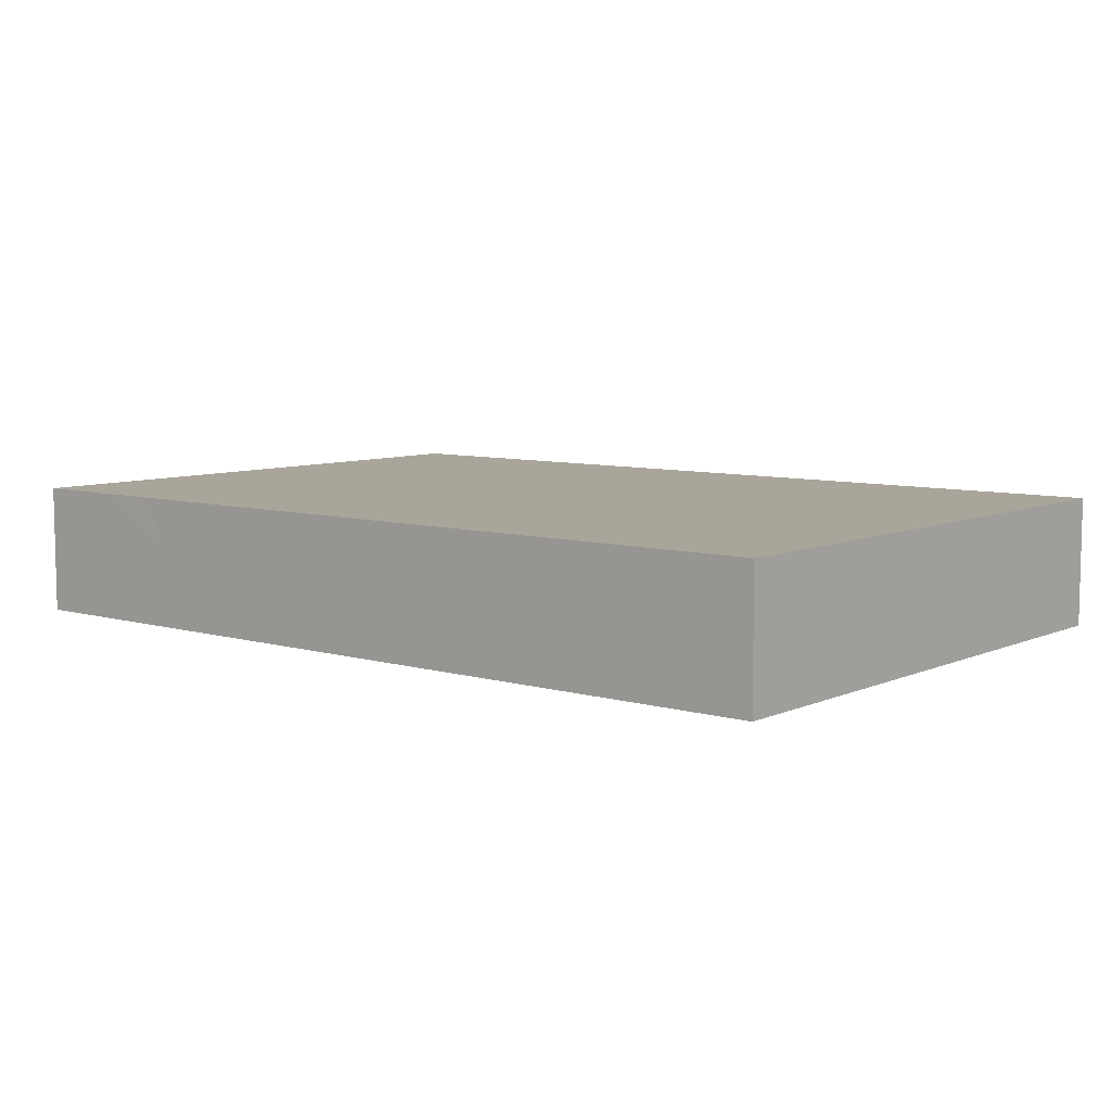
<metadata>
{"format":"obj","ext":"obj","renderer":"f3d","projection":"perspective","resolution":1024,"background":"white","views":[{"elev":7.5,"azim":-140.7,"up":"+Z"}]}
</metadata>
<code>
v -0.07908 -0.05293 -0.01158
v -0.07908 -0.05293 0.01158
v -0.07908 0.05293 -0.01158
v -0.07908 0.05293 0.01158
v 0.07908 -0.05293 -0.01158
v 0.07908 -0.05293 0.01158
v 0.07908 0.05293 -0.01158
v 0.07908 0.05293 0.01158
v 0.03874 0.0416 -0.01158
v 0.07908 0.03895 -0.01158
v 0.02054 0.02292 -0.01158
v 0.05019 0.0416 -0.01158
v -0.06543 -0.03904 -0.01158
v -0.06571 -0.02646 -0.01158
v -0.01739 -0.003571 -0.01158
v -0.01163 0.003851 0.01158
v -0.06576 -0.0114 -0.01158
v 0.02349 -0.03097 -0.01158
v -0.005191 0.03926 -0.01158
v -0.06576 0.002492 -0.01158
v 0.07072 0.05293 0.002708
v -0.06576 0.01638 -0.01158
v -0.06576 0.03028 -0.01158
v -0.06576 0.04417 -0.01158
v 0.06981 -0.04347 0.01158
v -0.07023 0.04383 0.01158
v 0.07123 0.04356 0.01158
v -0.05301 -0.03907 -0.01158
v -0.05328 -0.02458 -0.01158
v 0.04528 -0.05293 -0.0003588
v -0.05212 -0.0114 -0.01158
v -0.05212 0.002492 -0.01158
v -0.05242 0.01754 -0.01158
v -0.05245 0.04428 -0.01158
v -0.03824 -0.03947 -0.01158
v -0.03966 -0.02456 -0.01158
v -0.03848 -0.0114 -0.01158
v -0.03808 0.002725 -0.01158
v -0.03779 0.01562 -0.01158
v -0.03848 0.03028 -0.01158
v -0.04892 0.03465 -0.01158
v -0.02483 -0.03918 -0.01158
v -0.02604 -0.02461 -0.01158
v -0.07908 -0.01816 -0.002178
v -0.02483 -0.0114 -0.01158
v -0.02433 0.002501 -0.01158
v -0.02596 0.02905 -0.01158
v -0.01104 -0.03876 -0.01158
v -0.01225 -0.025 -0.01158
v -0.07908 0.02371 0.0005553
v -0.01099 -0.01077 -0.01158
v -0.02046 0.02084 -0.01158
v 0.002447 -0.03918 -0.01158
v 0.001507 -0.02413 -0.01158
v 0.07908 -0.01404 -0.001737
v 0.002447 -0.0114 -0.01158
v 0.003483 0.002077 -0.01158
v -0.00628 0.00585 -0.01158
v -0.00682 0.01638 -0.01158
v 0.07908 0.01389 -0.002262
v 0.01477 -0.0377 -0.01158
v 0.02973 -0.03918 -0.01158
v 0.02046 -0.006946 -0.01158
v 0.04161 -0.03683 -0.01158
v 0.04337 -0.02529 -0.01158
v 0.0329 -0.02075 -0.01158
v 0.02984 0.04098 -0.01158
v 0.05701 -0.02529 -0.01158
v 0.03472 0.01945 0.01158
v 0.06138 -0.03473 -0.01158
v 0.01804 0.01513 -0.01158
v -0.07908 -0.001939 0.001003
v 0.06383 0.02556 -0.01158
v 0.06397 -0.01602 -0.01158
v 0.06383 -0.002227 -0.01158
v 0.05456 0.01612 0.01158
v 0.06353 0.01274 -0.01158
v -0.07908 -0.03424 -0.00123
v -0.05645 -0.05293 -0.003233
v 0.04311 0.03224 0.01158
v 0.00293 0.003236 0.01158
v -0.05713 0.05293 -0.002255
v -0.01546 0.007692 -0.01158
v -0.05456 0.04383 0.01158
v 0.06504 0.0433 -0.01158
v 0.07023 -0.01389 0.01158
v 0.07023 3.469e-18 0.01158
v -0.07908 0.04176 0.01158
v 0.05497 -0.04383 0.01158
v 0.06797 -0.05293 -0.01158
v 0.06805 0.05293 -0.01158
v 0.06812 -0.05293 0.01158
v 0.07908 0.02155 -0.003334
v 0.07908 0.03594 0.003053
v 0.07908 0.05293 -0.00286
v -0.06474 -0.05293 0.002251
v -0.04728 -0.05293 0.005017
v -0.02496 -0.05293 0.001931
v 0.01572 0.05293 0.002262
v 0.02927 0.05293 0.002118
v -0.02646 0.05293 0.002534
v -0.0446 -0.05293 -0.002768
v 0.00333 -0.05293 0.002235
v 0.01623 -0.05293 0.002681
v 0.03024 -0.05293 0.002053
v 0.0356 -0.05293 -0.005442
v -0.05238 -0.02556 0.01158
v -0.07023 0.02572 0.01158
v -0.07023 -0.01596 0.01158
v 0.05716 -0.05293 0.002681
v -0.05226 -0.05293 -0.01158
v -0.03848 -0.05293 -0.01158
v -0.02483 -0.05293 -0.01158
v -0.01119 -0.05293 -0.01158
v 0.005727 -0.05293 -0.01158
v 0.01594 -0.05293 -0.01158
v 0.02973 -0.05293 -0.01158
v 0.04337 -0.05293 -0.01158
v 0.05687 -0.05293 -0.01158
v -0.07908 -0.02497 0.00286
v -0.07908 0.04428 0.001619
v -0.03311 -0.05293 -0.003155
v -0.07908 -0.03483 -0.01158
v -0.07908 -0.01045 -0.01158
v -0.07908 0.03463 -0.01158
v 0.07908 3.469e-18 -8.674e-19
v 0.0708 -0.05293 0.002681
v -0.06975 0.05293 -0.002036
v 0.07908 -0.02767 -0.0002164
v 0.07908 -0.04448 -0.002876
v -0.07908 0.05293 0.00286
v -0.07908 -0.05293 0.002681
v -0.06138 -0.04417 0.01158
v -0.05782 -0.03168 0.01158
v -0.04774 -0.04417 0.01158
v -0.04774 -0.03473 0.01158
v -0.02973 -0.04417 0.01158
v -0.03471 -0.03509 0.01158
v -0.03014 -0.01718 0.01158
v -0.02062 -0.04393 0.01158
v -0.02046 -0.03473 0.01158
v -0.02046 -0.02084 0.01158
v -0.02046 -0.006946 0.01158
v -0.007096 -0.04453 0.01158
v -0.04015 0.05293 0.001497
v -0.007494 -0.03453 0.01158
v -0.007967 -0.0198 0.01158
v -0.00682 -0.002492 0.01158
v 0.00682 -0.03473 0.01158
v 0.00682 -0.02084 0.01158
v 0.00682 -0.006946 0.01158
v 0.01058 0.01191 0.01158
v 0.02026 -0.04308 0.01158
v 0.02061 -0.03365 0.01158
v -0.0453 0.02333 -0.01158
v -0.03166 0.02333 -0.01158
v 0.02046 -0.02084 0.01158
v 0.02046 -0.006946 0.01158
v 0 0.02778 0.01158
v 0.02046 0.006946 0.01158
v 0.03655 0.02333 -0.01158
v 0.05107 0.02411 -0.01158
v 0.02046 0.02084 0.01158
v 0.0341 -0.04417 0.01158
v 0.03273 -0.03537 0.01158
v 0.0341 -0.02094 0.01158
v 0.0341 -0.006946 0.01158
v 0.0341 0.006946 0.01158
v 0.04698 -0.04293 0.01158
v 0.04775 -0.006968 0.01158
v 0.04774 0.006946 0.01158
v 0.04595 0.02347 0.01158
v 0.05212 0.03918 0.01158
v 0.06138 -0.03473 0.01158
v 0.06166 -0.02129 0.01158
v 0.06208 -0.006963 0.01158
v 0.06143 0.02552 0.01158
v 0.06138 0.03473 0.01158
v 0.07908 -0.03465 0.01158
v 0.07908 0.0205 0.01158
v 0.07908 0.03473 0.01158
v -0.06295 -0.05293 0.01158
v -0.04971 -0.05293 0.01158
v -0.03703 -0.05293 0.01158
v -0.02469 -0.05293 0.01158
v -0.01105 -0.05293 0.01158
v 0.002592 -0.05293 0.01158
v -0.05894 -0.01835 -0.01158
v 0.01623 -0.05293 0.01158
v -0.05894 -0.004453 -0.01158
v -0.0453 -0.01835 -0.01158
v 0.03001 -0.05293 0.01158
v -0.0453 -0.004453 -0.01158
v 0.03786 -0.05293 0.01158
v 0.04856 -0.05293 0.01158
v -0.03166 -0.01835 -0.01158
v 0.05893 -0.05293 0.01158
v -0.03166 -0.004453 -0.01158
v -0.01801 -0.01835 -0.01158
v -0.004635 -0.01755 -0.01158
v 0.009268 -0.004453 -0.01158
v 0.03655 -0.004453 -0.01158
v -0.01467 -0.01375 0.01158
v 0.0001886 -0.01324 0.01158
v 0.01364 -0.01389 0.01158
v 0.01151 0.001156 0.01158
v 0.02728 3.469e-18 0.01158
v -0.05456 -0.01389 0.01158
v -0.05456 3.469e-18 0.01158
v -0.04092 3.469e-18 0.01158
v -0.02728 3.469e-18 0.01158
v 0.07908 -0.05293 0.0004187
v -0.06938 -0.03011 0.01158
v -0.0728 -0.003605 0.01158
v -0.07065 0.0114 0.01158
v -0.06138 -0.02084 0.01158
v -0.06138 -0.006946 0.01158
v -0.06138 0.006946 0.01158
v -0.06138 0.03473 0.01158
v -0.04337 -0.01638 0.01158
v -0.04774 -0.006946 0.01158
v -0.04825 0.006901 0.01158
v -0.04774 0.02084 0.01158
v -0.04774 0.03473 0.01158
v -0.0341 -0.006946 0.01158
v -0.0341 0.006946 0.01158
v -0.0341 0.02084 0.01158
v -0.0341 0.03473 0.01158
v -0.05894 -0.03224 -0.01158
v -0.05894 0.009438 -0.01158
v -0.02046 0.006946 0.01158
v -0.0453 -0.03224 -0.01158
v -0.0453 0.009438 -0.01158
v -0.03166 -0.03224 -0.01158
v -0.01801 -0.03224 -0.01158
v -0.004373 -0.03224 -0.01158
v 0.02431 0.01039 -0.01158
v 0.05035 -0.03065 -0.01158
v -0.03969 -0.02536 0.01158
v -0.02766 -0.0263 0.01158
v -0.01364 -0.02778 0.01158
v 0 -0.02778 0.01158
v 0.01364 -0.02778 0.01158
v 0.02728 -0.02778 0.01158
v -0.002901 0.01092 0.01158
v -0.005088 0.02124 0.01158
v 0.04066 0.01394 0.01158
v 0.0682 0.01389 0.01158
v -0.00857 0.0348 0.01158
v -0.04092 0.01389 0.01158
v -0.04026 0.04202 0.01158
v -0.02728 0.01389 0.01158
v -0.02728 0.04167 0.01158
v -0.01364 0.01389 0.01158
v 0.03655 0.009438 -0.01158
v 0.05094 0.01046 -0.01158
v 0.00682 0.02084 0.01158
v -0.04537 -0.04605 -0.01158
v 0.02284 -0.04605 -0.01158
v 0.00886 0.03491 0.01158
v 0.06376 -0.04605 -0.01158
v 0.01966 0.03456 0.01158
v -0.03038 -0.0449 -0.01158
v -0.01801 -0.04605 -0.01158
v 0.03829 -0.04462 -0.01158
v -0.05901 -0.04605 -0.01158
v 0.01148 -0.04541 -0.01158
v 0.04985 -0.04544 -0.01158
v 0.03832 0.04173 0.01158
v -0.06945 0.05293 -0.01158
v 0.04638 0.04597 0.01158
v 0.05191 0.05286 0.01158
v -0.07172 0.02273 -0.01158
v -0.07242 -0.004453 -0.01158
v -0.01485 0.04285 -0.01158
v 0.06138 0.05293 0.01158
v -0.07908 -0.02497 0.01158
v -0.07908 0.005062 0.01158
v -0.07908 0.018 0.01157
v -0.07908 0.0306 0.01158
v -0.06138 0.05293 0.01158
v -0.04774 0.05293 0.01158
v -0.0341 0.05293 0.01158
v -0.002658 0.05293 0.01158
v 0.03962 0.05293 0.01158
v -0.07908 -0.03697 0.01158
v -0.07908 -0.01108 0.01158
v -0.03259 0.03534 -0.01158
v -0.03353 0.04368 -0.01158
v 0.04776 0.05293 0.002782
v -0.01838 0.05293 0.002262
v -0.01244 0.03001 -0.01158
v 0.03748 0.05293 0.002003
v -0.07908 0.03266 0.002262
v 0.002447 0.03028 -0.01158
v -0.00889 -0.001995 -0.01158
v -0.02317 0.01164 -0.01158
v 0.03192 -0.03001 -0.01158
v 0.00375 0.03963 -0.01158
v 0.01997 0.03986 -0.01158
v 0.00682 0.01638 -0.01158
v 0.01631 0.03161 -0.01158
v 0.07908 0.04392 -0.003803
v 0.02856 0.01852 -0.01158
v 0.02908 0.03024 -0.01158
v 0.04337 0.002492 -0.01158
v 0.04231 0.01719 -0.01158
v 0.04239 0.03154 -0.01158
v -0.048 0.05293 0.003047
v -0.00938 -0.05293 0.00264
v -0.07908 0.01624 0.002738
v 0.04774 -0.0114 -0.01158
v 0.05684 -0.01034 -0.01158
v -0.05628 0.03117 -0.01158
v 0.05531 0.003776 -0.01158
v 0.05594 0.0178 -0.01158
v 0.03087 0.03537 0.01158
v 0.05538 0.03188 -0.01158
v -0.05668 -0.05293 0.004868
v 0.07218 -0.03058 -0.01158
v -0.07908 0.04378 -0.01158
v 0.07092 -0.02273 -0.01158
v -0.07908 0.0255 -0.01158
v 0.06945 0.005444 -0.01158
v 0.07908 -0.04279 -0.01158
v 0.07003 0.02104 -0.01158
v 0.07908 -0.04383 0.01158
v 0.07908 0.04293 0.01158
v 0.0709 0.0346 -0.01158
v 0.06138 0.04383 0.01158
v -0.06228 0.04385 0.01158
v -0.07908 -0.04388 -0.01158
v 0.0251 -0.02084 -0.01158
v 0.03922 -0.01374 -0.01158
v -0.00221 -0.05293 -0.01158
v -0.01145 0.04236 0.01158
v 0.003397 0.04231 0.01158
v 0.01624 0.04209 0.01158
v -0.07023 0.05293 0.01158
v 0.07023 0.05293 0.01158
v -0.06062 0.05293 -0.01158
v 0.07018 -0.03497 0.01158
v -0.04774 0.05293 -0.01158
v 0.07023 -0.006946 0.01158
v -0.07026 -0.05293 -0.01158
v -0.00682 0.05293 -0.01158
v 0.00682 0.05293 -0.01158
v 0.02046 0.05293 -0.01158
v 0.0341 0.05293 -0.01158
v 0.04774 0.05293 -0.01158
v 0.05701 0.05293 -0.01158
v 0.07905 0.02647 -0.01158
v 0.07908 0.01638 -0.01158
v 0.07908 -0.03473 -0.01158
v 0.07908 -0.02086 -0.01152
v 0.07908 -0.006946 -0.01158
v 0.07908 0.006946 -0.01158
v -0.02265 0.04314 -0.01158
v 0.01066 -0.05293 -0.002811
v 0.07908 0.02816 0.004298
v -0.002636 -0.05293 -0.003872
v 0.02305 -0.05293 -0.002187
v 0.01237 0.023 -0.01158
v 0.05335 -0.01757 -0.01158
v -0.06519 -0.0367 0.01158
v 0.01145 0.009438 -0.01158
v 0.0001016 -0.04152 0.01158
v -0.04268 0.03972 -0.01158
v 0 0.01166 -0.01158
v -0.0718 0.03748 -0.01158
v -0.01825 -0.05293 0.005663
v 0.009413 -0.05293 0.00713
v -0.07101 -0.05293 0.01158
v -0.07908 -0.04495 0.01158
v 0.06289 0.03411 -0.01158
v -0.07908 0.005708 0.0003449
v 0.07027 0.02262 0.01158
v 0.009268 -0.02306 -0.01158
v -0.07908 -0.01851 -0.01158
v 0.07908 -0.03642 -6.281e-05
v -0.02048 0.02776 0.01158
v 0.06138 3.469e-18 0.01158
v 0.07908 -0.01389 0.01158
v 0.07908 3.469e-18 0.01158
v -0.07908 0.009438 -0.01158
v 0.04774 -0.02778 0.01158
v -0.06292 0.01447 0.01158
v 0.02291 0.002492 -0.01158
v -0.0002214 0.05293 -0.004447
v -0.01337 0.02077 0.01158
v 0.0178 0.05293 0.01158
v -0.0263 0.05293 -0.01158
v 0.03144 0.05293 0.01158
v -0.02309 0.05293 0.01158
f 1 132 332
f 1 345 132
f 1 332 345
f 2 132 373
f 2 374 132
f 2 373 374
f 3 121 131
f 3 321 121
f 3 131 128
f 3 128 270
f 3 270 370
f 3 370 321
f 4 88 26
f 4 26 339
f 4 121 88
f 4 131 121
f 4 339 131
f 5 127 90
f 5 90 325
f 5 212 127
f 5 130 212
f 5 325 130
f 6 25 92
f 6 327 25
f 6 92 127
f 6 127 212
f 6 212 130
f 6 130 327
f 7 10 91
f 7 303 10
f 7 91 95
f 7 95 303
f 8 95 21
f 8 21 340
f 8 27 328
f 8 340 27
f 8 328 95
f 9 12 308
f 9 350 12
f 9 305 67
f 9 67 349
f 9 308 305
f 9 349 350
f 10 85 91
f 10 329 85
f 10 93 352
f 10 360 93
f 10 303 94
f 10 94 360
f 10 352 329
f 11 304 71
f 11 71 363
f 11 302 305
f 11 363 302
f 11 305 304
f 12 351 85
f 12 85 375
f 12 318 308
f 12 375 318
f 12 350 351
f 13 123 14
f 13 14 229
f 13 229 28
f 13 28 266
f 13 345 123
f 13 266 345
f 14 17 188
f 14 379 17
f 14 188 29
f 14 29 229
f 14 123 379
f 15 45 46
f 15 51 45
f 15 46 83
f 15 296 51
f 15 83 296
f 16 231 148
f 16 148 245
f 16 254 231
f 16 245 254
f 17 31 188
f 17 190 31
f 17 124 274
f 17 379 124
f 17 274 190
f 18 62 61
f 18 61 378
f 18 298 62
f 18 333 298
f 18 378 333
f 19 292 275
f 19 275 346
f 19 295 292
f 19 299 295
f 19 346 299
f 20 32 190
f 20 230 32
f 20 190 274
f 20 385 230
f 20 274 385
f 21 95 91
f 21 91 351
f 21 276 340
f 21 351 276
f 22 273 23
f 22 23 314
f 22 33 230
f 22 314 33
f 22 230 385
f 22 385 273
f 23 24 314
f 23 370 24
f 23 273 370
f 24 34 314
f 24 341 34
f 24 270 341
f 24 370 270
f 25 89 92
f 25 174 89
f 25 342 174
f 25 327 179
f 25 179 342
f 26 88 108
f 26 108 219
f 26 219 331
f 26 331 281
f 26 281 339
f 27 330 178
f 27 178 377
f 27 181 328
f 27 377 181
f 27 276 330
f 27 340 276
f 28 232 35
f 28 35 258
f 28 229 232
f 28 258 266
f 29 191 36
f 29 36 232
f 29 188 191
f 29 232 229
f 30 90 110
f 30 119 90
f 30 106 118
f 30 194 106
f 30 110 195
f 30 118 119
f 30 195 194
f 31 37 191
f 31 193 37
f 31 191 188
f 31 190 193
f 32 38 193
f 32 233 38
f 32 193 190
f 32 230 233
f 33 155 39
f 33 39 233
f 33 314 155
f 33 233 230
f 34 41 314
f 34 368 41
f 34 341 343
f 34 343 368
f 35 234 42
f 35 42 263
f 35 112 258
f 35 263 112
f 35 232 234
f 36 196 43
f 36 43 234
f 36 191 196
f 36 234 232
f 37 45 196
f 37 198 45
f 37 196 191
f 37 193 198
f 38 233 39
f 38 39 297
f 38 46 198
f 38 297 46
f 38 198 193
f 39 155 40
f 39 40 156
f 39 156 297
f 40 155 41
f 40 41 368
f 40 47 156
f 40 288 47
f 40 368 288
f 41 155 314
f 42 235 48
f 42 48 264
f 42 234 235
f 42 264 263
f 43 199 49
f 43 49 235
f 43 196 199
f 43 235 234
f 44 120 287
f 44 379 120
f 44 287 124
f 44 124 379
f 45 198 46
f 45 51 199
f 45 199 196
f 46 297 83
f 47 52 156
f 47 292 52
f 47 288 358
f 47 358 292
f 48 236 53
f 48 53 335
f 48 114 264
f 48 335 114
f 48 235 236
f 49 200 54
f 49 54 236
f 49 199 200
f 49 236 235
f 50 279 280
f 50 311 279
f 50 280 294
f 50 294 323
f 50 323 311
f 51 56 200
f 51 296 56
f 51 200 199
f 52 59 83
f 52 292 59
f 52 83 297
f 52 297 156
f 53 61 267
f 53 378 61
f 53 236 378
f 53 267 335
f 54 200 56
f 54 56 378
f 54 378 236
f 55 356 126
f 55 126 383
f 55 129 355
f 55 383 129
f 55 355 356
f 56 58 57
f 56 57 201
f 56 296 58
f 56 201 378
f 57 58 369
f 57 388 201
f 57 369 366
f 57 366 388
f 58 83 59
f 58 59 369
f 58 296 83
f 59 292 295
f 59 295 301
f 59 301 369
f 60 93 180
f 60 353 93
f 60 126 357
f 60 384 126
f 60 180 384
f 60 357 353
f 61 62 259
f 61 259 267
f 62 64 265
f 62 298 64
f 62 117 259
f 62 265 117
f 63 378 201
f 63 201 388
f 63 333 378
f 63 388 333
f 64 65 238
f 64 298 65
f 64 238 268
f 64 268 265
f 65 298 66
f 65 66 334
f 65 68 238
f 65 364 68
f 65 334 312
f 65 312 364
f 66 298 333
f 66 333 388
f 66 388 334
f 67 305 300
f 67 300 348
f 67 348 349
f 68 70 238
f 68 320 70
f 68 74 320
f 68 364 74
f 69 172 80
f 69 80 317
f 69 163 160
f 69 160 168
f 69 317 163
f 69 168 247
f 69 247 172
f 70 261 238
f 70 325 261
f 70 320 325
f 71 304 237
f 71 237 388
f 71 301 363
f 71 366 301
f 71 388 366
f 72 124 287
f 72 385 124
f 72 287 278
f 72 278 376
f 72 376 385
f 73 316 162
f 73 162 318
f 73 326 316
f 73 318 375
f 73 329 326
f 73 375 329
f 74 313 75
f 74 75 356
f 74 364 313
f 74 322 320
f 74 356 322
f 75 313 312
f 75 312 315
f 75 315 324
f 75 324 357
f 75 357 356
f 76 247 171
f 76 171 382
f 76 177 172
f 76 172 247
f 76 248 177
f 76 382 248
f 77 315 256
f 77 256 316
f 77 324 315
f 77 316 326
f 77 353 324
f 77 326 353
f 78 286 120
f 78 120 379
f 78 123 132
f 78 379 123
f 78 132 286
f 79 319 96
f 79 96 345
f 79 102 97
f 79 97 319
f 79 111 102
f 79 345 111
f 80 172 177
f 80 177 173
f 80 173 269
f 80 269 317
f 81 148 151
f 81 245 148
f 81 151 206
f 81 206 152
f 81 152 245
f 82 128 281
f 82 341 128
f 82 281 309
f 82 309 343
f 82 343 341
f 84 219 224
f 84 331 219
f 84 224 251
f 84 251 282
f 84 282 281
f 84 281 331
f 85 351 91
f 85 329 375
f 86 176 175
f 86 175 342
f 86 344 176
f 86 342 383
f 86 383 344
f 87 176 344
f 87 382 176
f 87 248 382
f 87 384 248
f 87 344 383
f 87 383 384
f 88 280 108
f 88 121 294
f 88 294 280
f 89 197 92
f 89 169 195
f 89 386 169
f 89 174 386
f 89 195 197
f 90 127 110
f 90 119 261
f 90 261 325
f 92 110 127
f 92 197 110
f 93 360 180
f 93 353 352
f 94 328 181
f 94 181 360
f 94 303 328
f 95 328 303
f 96 132 345
f 96 373 132
f 96 319 182
f 96 182 373
f 97 102 184
f 97 184 183
f 97 183 319
f 98 113 114
f 98 122 113
f 98 114 371
f 98 184 122
f 98 185 184
f 98 371 185
f 99 100 348
f 99 391 100
f 99 291 284
f 99 284 391
f 99 389 291
f 99 348 347
f 99 347 389
f 100 293 349
f 100 393 293
f 100 349 348
f 100 391 393
f 101 145 283
f 101 392 145
f 101 283 394
f 101 291 392
f 101 394 291
f 102 111 112
f 102 112 122
f 102 122 184
f 103 359 104
f 103 104 372
f 103 187 310
f 103 372 187
f 103 310 361
f 103 361 359
f 104 359 116
f 104 116 362
f 104 362 189
f 104 189 372
f 105 106 194
f 105 362 106
f 105 192 189
f 105 189 362
f 105 194 192
f 106 117 118
f 106 362 117
f 107 134 136
f 107 216 134
f 107 136 239
f 107 208 216
f 107 220 208
f 107 239 220
f 108 223 219
f 108 387 223
f 108 280 279
f 108 279 387
f 109 213 216
f 109 277 213
f 109 217 214
f 109 214 287
f 109 216 217
f 109 287 277
f 110 197 195
f 111 258 112
f 111 266 258
f 111 345 266
f 112 113 122
f 112 263 113
f 113 264 114
f 113 263 264
f 114 361 310
f 114 310 371
f 114 335 361
f 115 267 116
f 115 116 359
f 115 335 267
f 115 359 335
f 116 259 117
f 116 117 362
f 116 267 259
f 117 265 118
f 118 268 119
f 118 265 268
f 119 268 261
f 120 286 277
f 120 277 287
f 121 125 294
f 121 321 125
f 123 332 132
f 123 345 332
f 124 385 274
f 125 323 294
f 125 321 370
f 125 370 323
f 126 356 357
f 126 384 383
f 128 131 339
f 128 341 270
f 128 339 281
f 129 179 380
f 129 383 179
f 129 354 355
f 129 380 354
f 130 179 327
f 130 380 179
f 130 325 354
f 130 354 380
f 132 374 286
f 133 136 134
f 133 134 365
f 133 135 136
f 133 183 135
f 133 182 183
f 133 373 182
f 133 365 286
f 133 286 373
f 134 216 213
f 134 213 365
f 135 138 136
f 135 137 138
f 135 184 137
f 135 183 184
f 136 138 239
f 137 141 138
f 137 140 141
f 137 185 140
f 137 184 185
f 138 141 240
f 138 240 239
f 139 142 143
f 139 240 142
f 139 143 225
f 139 225 220
f 139 220 239
f 139 239 240
f 140 146 141
f 140 144 146
f 140 186 144
f 140 185 186
f 141 146 241
f 141 241 240
f 142 203 143
f 142 147 203
f 142 241 147
f 142 240 241
f 143 203 148
f 143 148 231
f 143 211 225
f 143 231 211
f 144 367 146
f 144 186 187
f 144 187 367
f 145 309 283
f 145 343 309
f 145 392 343
f 146 147 241
f 146 242 147
f 146 367 242
f 147 150 204
f 147 242 150
f 147 204 203
f 148 204 151
f 148 203 204
f 149 150 242
f 149 243 150
f 149 154 243
f 149 367 154
f 149 242 367
f 150 151 204
f 150 205 151
f 150 157 205
f 150 243 157
f 151 205 158
f 151 158 206
f 152 160 163
f 152 206 160
f 152 163 257
f 152 257 245
f 153 165 154
f 153 154 367
f 153 164 165
f 153 189 164
f 153 367 189
f 154 157 243
f 154 244 157
f 154 165 244
f 157 167 158
f 157 158 205
f 157 166 167
f 157 244 166
f 158 160 206
f 158 207 160
f 158 167 207
f 159 249 246
f 159 246 257
f 159 337 249
f 159 257 260
f 159 260 337
f 160 207 168
f 161 162 307
f 161 308 162
f 161 304 305
f 161 307 304
f 161 305 308
f 162 316 307
f 162 308 318
f 163 262 257
f 163 317 262
f 164 386 165
f 164 194 169
f 164 169 386
f 164 189 192
f 164 192 194
f 165 166 244
f 165 386 166
f 166 386 167
f 167 171 168
f 167 168 207
f 167 170 171
f 167 175 170
f 167 386 175
f 168 171 247
f 169 194 195
f 170 382 171
f 170 175 176
f 170 176 382
f 173 177 178
f 173 178 330
f 173 271 269
f 173 330 271
f 174 342 175
f 174 175 386
f 177 377 178
f 177 248 377
f 179 383 342
f 180 360 181
f 180 181 377
f 180 377 248
f 180 248 384
f 182 319 183
f 185 371 186
f 186 310 187
f 186 371 310
f 187 189 367
f 187 372 189
f 202 306 312
f 202 388 306
f 202 312 334
f 202 334 388
f 208 217 216
f 208 221 217
f 208 220 221
f 209 218 217
f 209 217 221
f 209 222 218
f 209 221 222
f 210 222 221
f 210 221 225
f 210 226 222
f 210 225 226
f 211 226 225
f 211 231 226
f 213 277 286
f 213 286 365
f 214 218 215
f 214 215 278
f 214 217 218
f 214 278 287
f 215 218 387
f 215 279 278
f 215 387 279
f 218 222 223
f 218 223 387
f 219 223 224
f 220 225 221
f 222 250 223
f 222 226 250
f 223 228 224
f 223 250 228
f 224 228 251
f 226 231 252
f 226 252 250
f 227 228 250
f 227 381 228
f 227 250 252
f 227 252 381
f 228 283 251
f 228 253 283
f 228 381 253
f 231 254 252
f 237 304 255
f 237 255 388
f 238 261 268
f 245 246 254
f 245 257 246
f 246 249 381
f 246 390 254
f 246 381 390
f 249 337 336
f 249 336 381
f 251 283 282
f 252 254 381
f 253 394 283
f 253 381 336
f 253 336 394
f 254 390 381
f 255 256 306
f 255 307 256
f 255 304 307
f 255 306 388
f 256 315 306
f 256 307 316
f 257 262 260
f 260 262 338
f 260 338 337
f 262 317 338
f 269 271 285
f 269 285 393
f 269 393 317
f 271 272 285
f 271 330 272
f 272 276 290
f 272 330 276
f 272 290 285
f 273 323 370
f 273 385 323
f 275 292 358
f 275 392 346
f 275 358 392
f 276 351 290
f 278 279 311
f 278 311 376
f 281 282 309
f 282 283 309
f 284 291 394
f 284 336 337
f 284 394 336
f 284 337 391
f 285 290 293
f 285 293 393
f 286 374 373
f 288 289 358
f 288 368 289
f 289 368 343
f 289 343 392
f 289 392 358
f 290 349 293
f 290 350 349
f 290 351 350
f 291 389 346
f 291 346 392
f 295 299 302
f 295 363 301
f 295 302 363
f 299 300 302
f 299 347 300
f 299 346 347
f 300 305 302
f 300 347 348
f 301 366 369
f 306 315 312
f 311 323 385
f 311 385 376
f 312 313 364
f 317 391 338
f 317 393 391
f 320 322 355
f 320 354 325
f 320 355 354
f 322 356 355
f 324 353 357
f 326 329 352
f 326 352 353
f 335 359 361
f 337 338 391
f 346 389 347

</code>
